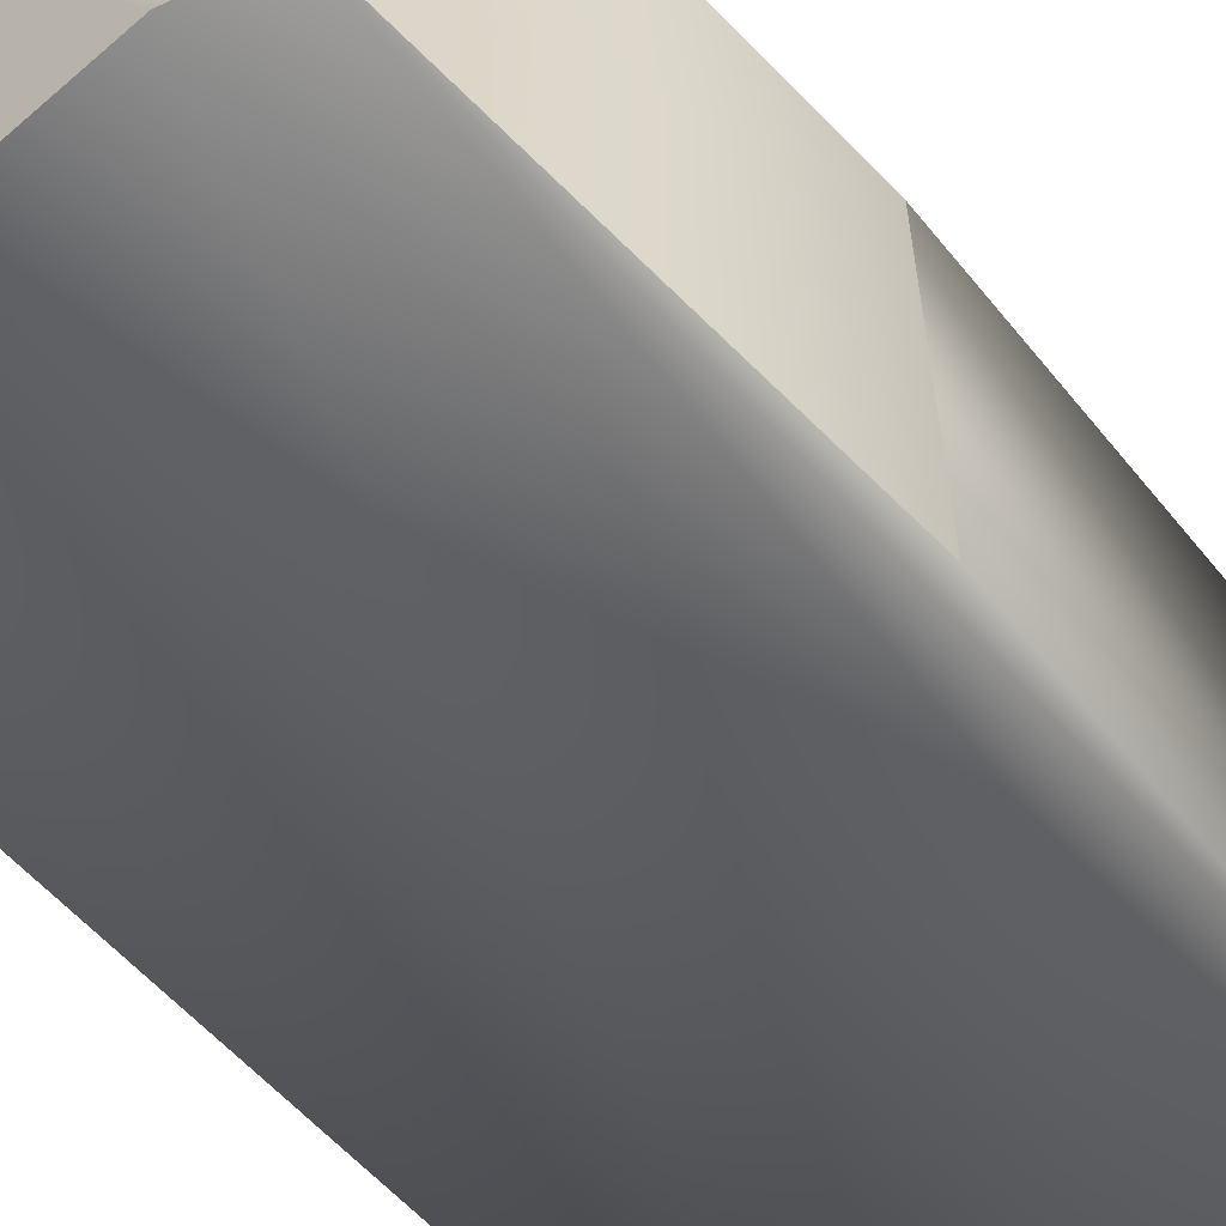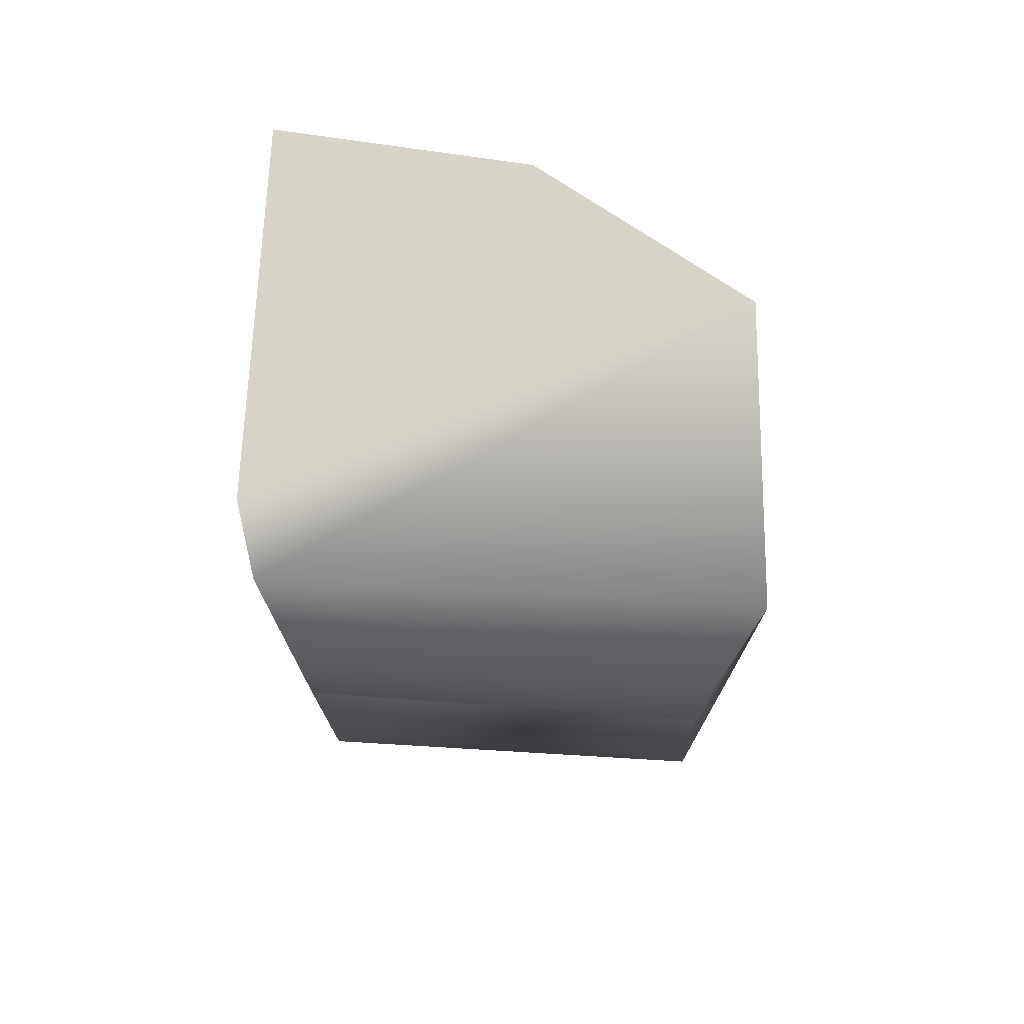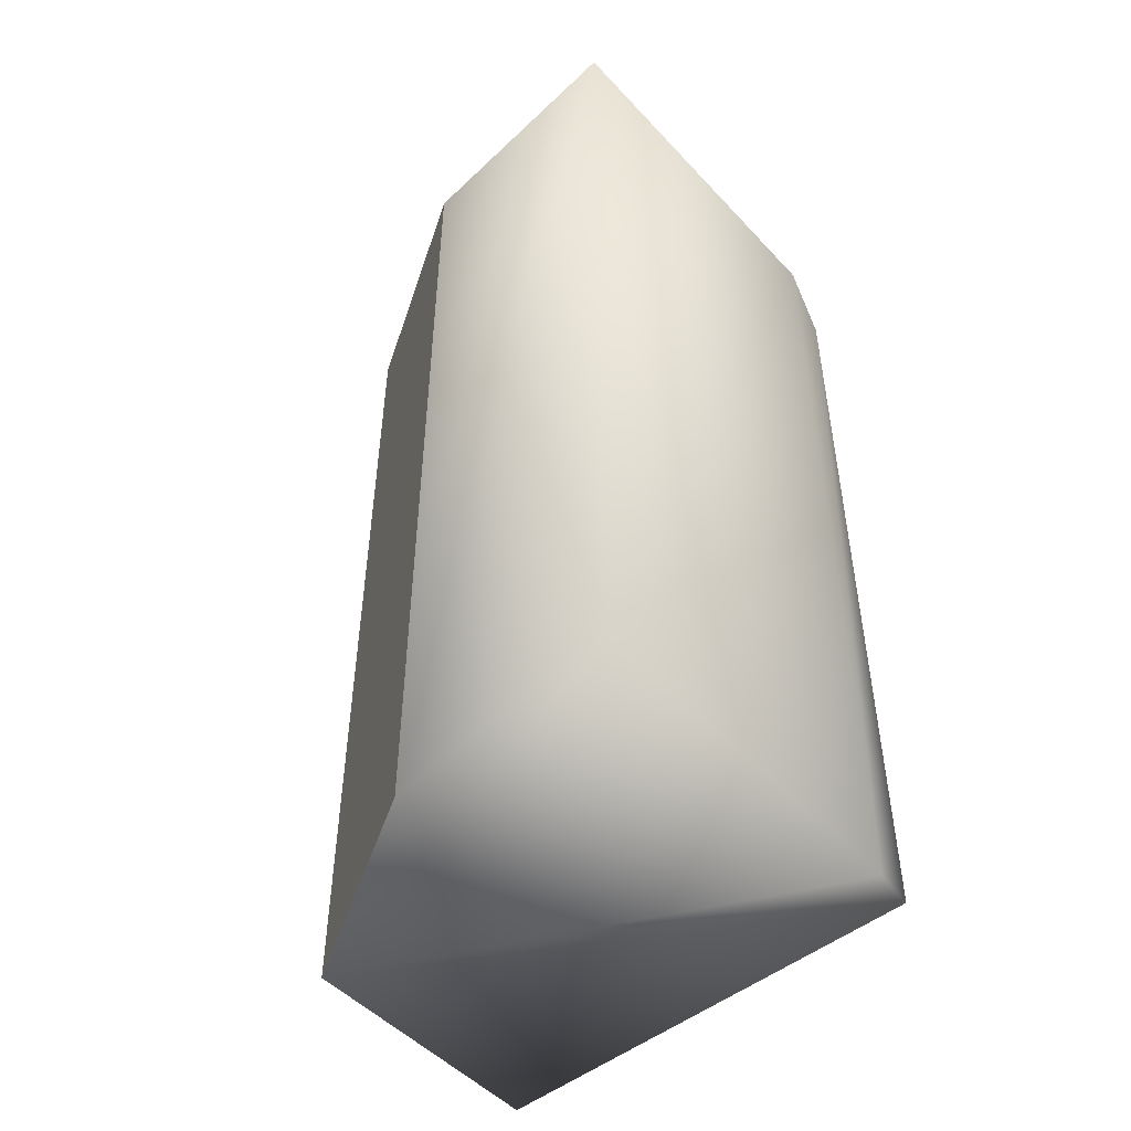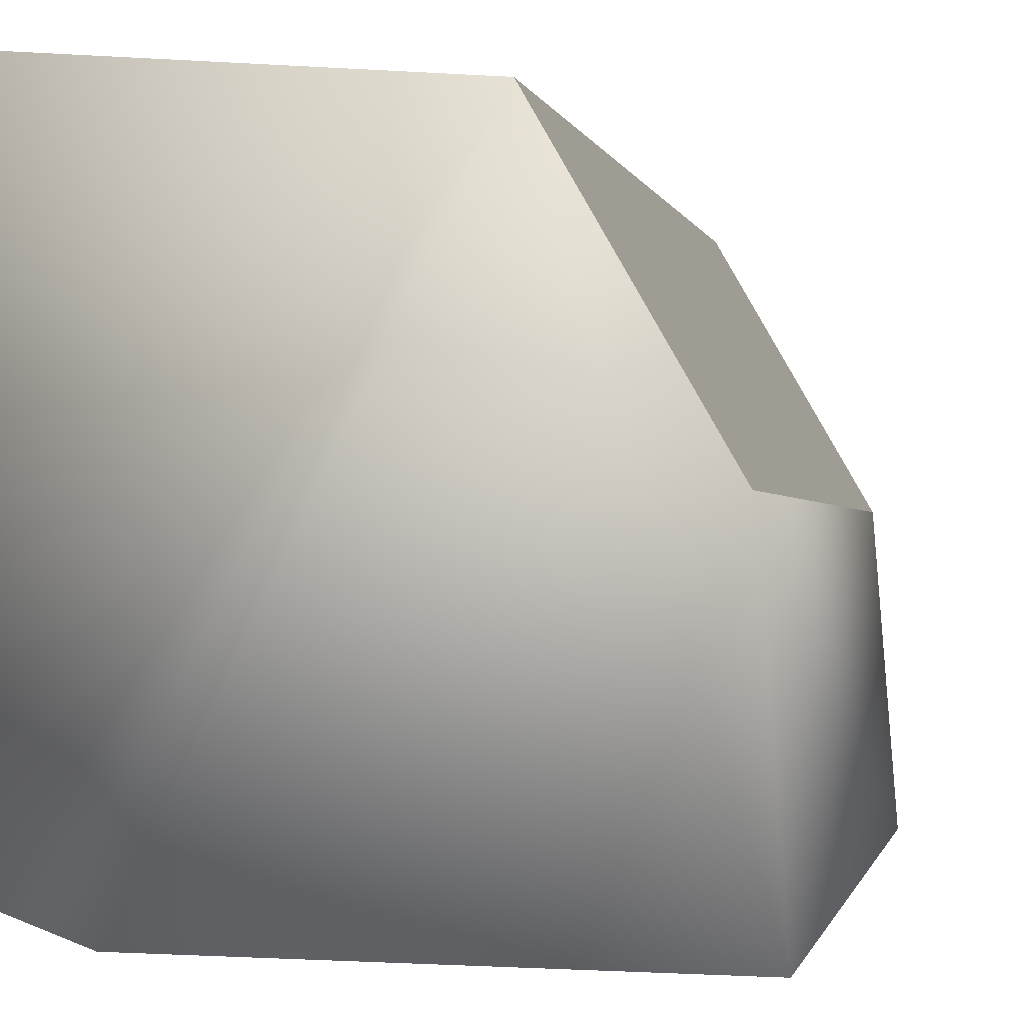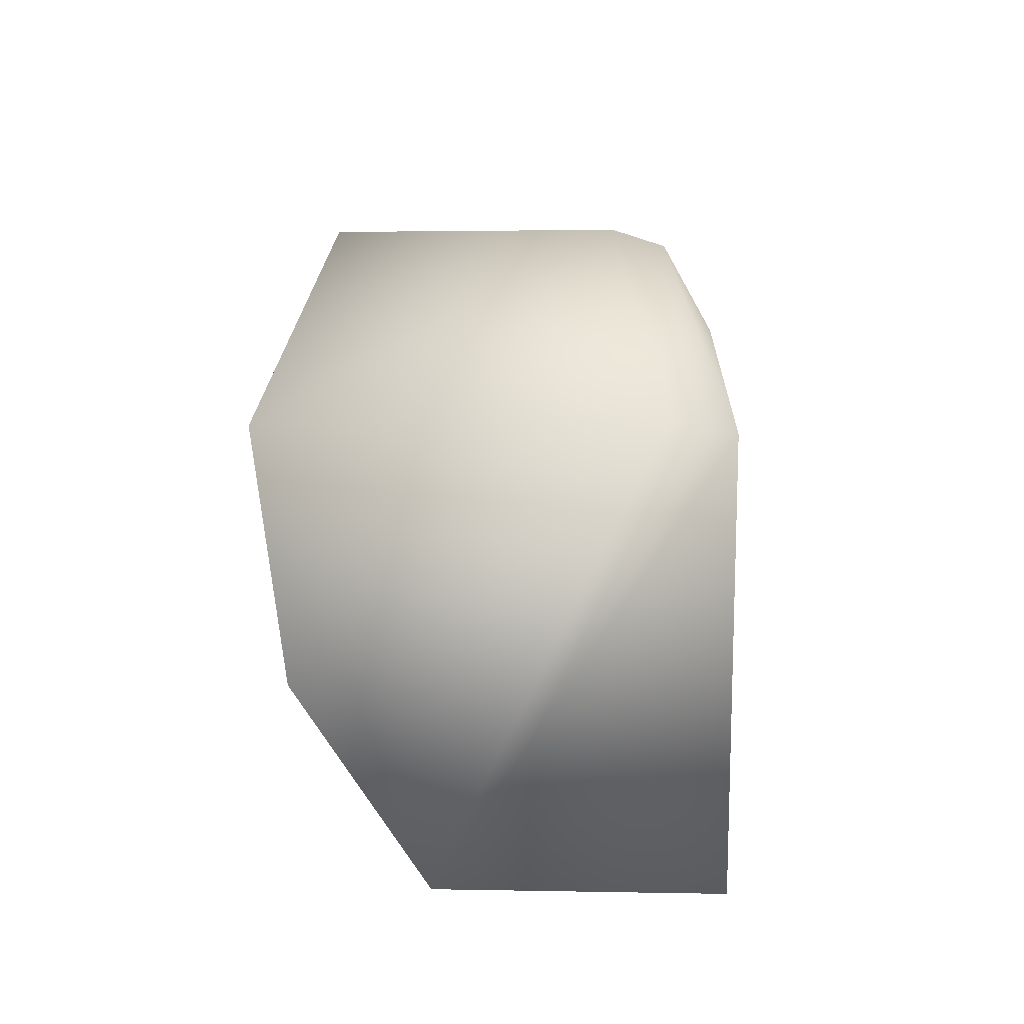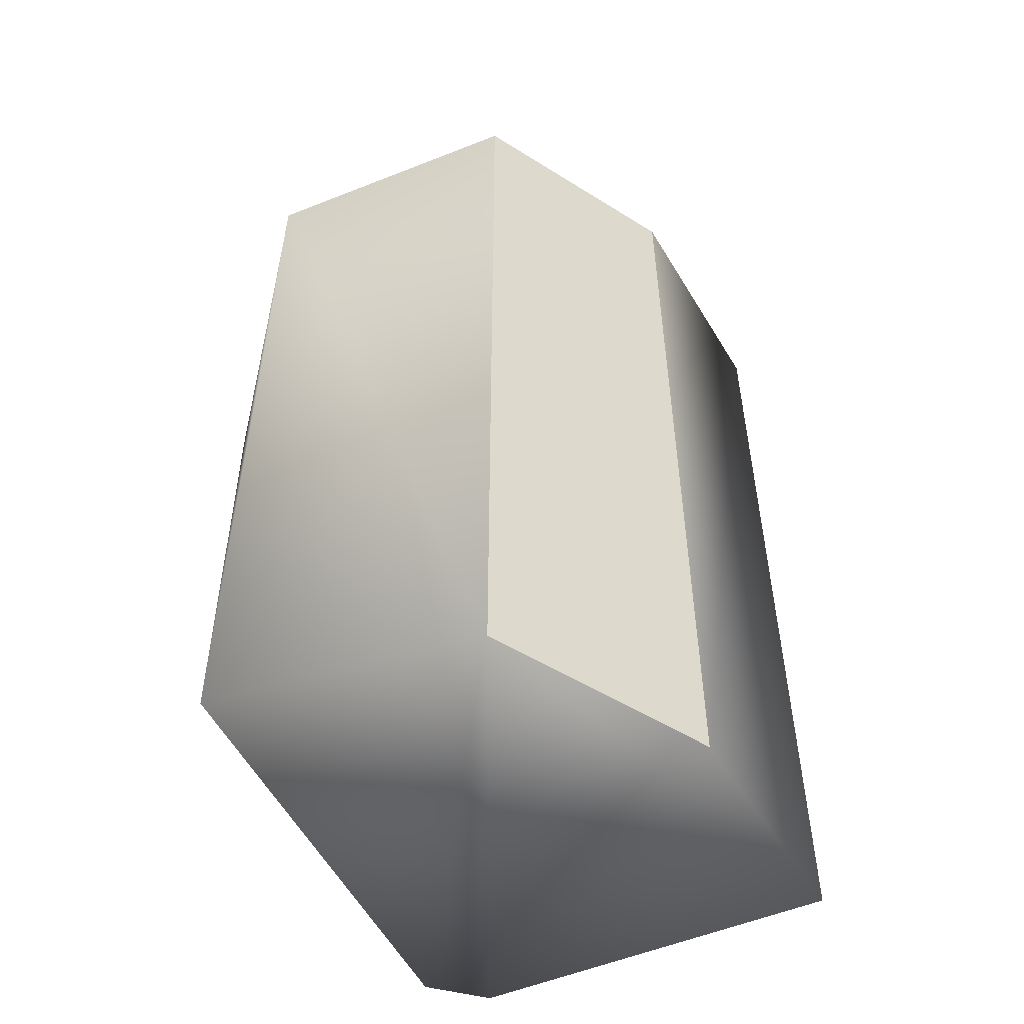
<metadata>
{"format":"obj","ext":"obj","renderer":"f3d","projection":"perspective","resolution":1024,"background":"white","views":[{"elev":-59.9,"azim":-138.7,"up":"+Z"},{"elev":74.0,"azim":-85.9,"up":"+Y"},{"elev":-49.6,"azim":131.7,"up":"+Y"},{"elev":-0.7,"azim":9.8,"up":"+Z"},{"elev":-71.5,"azim":-178.6,"up":"+Y"},{"elev":-51.7,"azim":25.9,"up":"+Y"}]}
</metadata>
<code>
v 0.5374 -0.4433 -0.4211
v 0.5499 -0.45 0.5506
v 1.45 -0.4933 -0.4744
v 1.409 -0.4933 0.04881
v 0.6783 -0.4933 -0.4619
v 1.149 -0.4933 0.5006
v 0.4999 0.5 0.5006
v 0.4999 0.5 -0.3994
v 0.5374 1.443 -0.4211
v 0.5499 1.45 0.5506
v 1.45 1.493 -0.4744
v 1.409 1.493 0.04881
v 0.6783 1.493 -0.4619
v 1.149 1.493 0.5006
f 6 4 12 14
f 6 2 1 5 3 4
f 9 10 7 8
f 14 10 9 13 11 12
f 11 12 4 3
f 7 8 1 2
f 6 14 10 2
f 9 13 5 1 8
f 10 7 2
f 3 5 13 11

</code>
